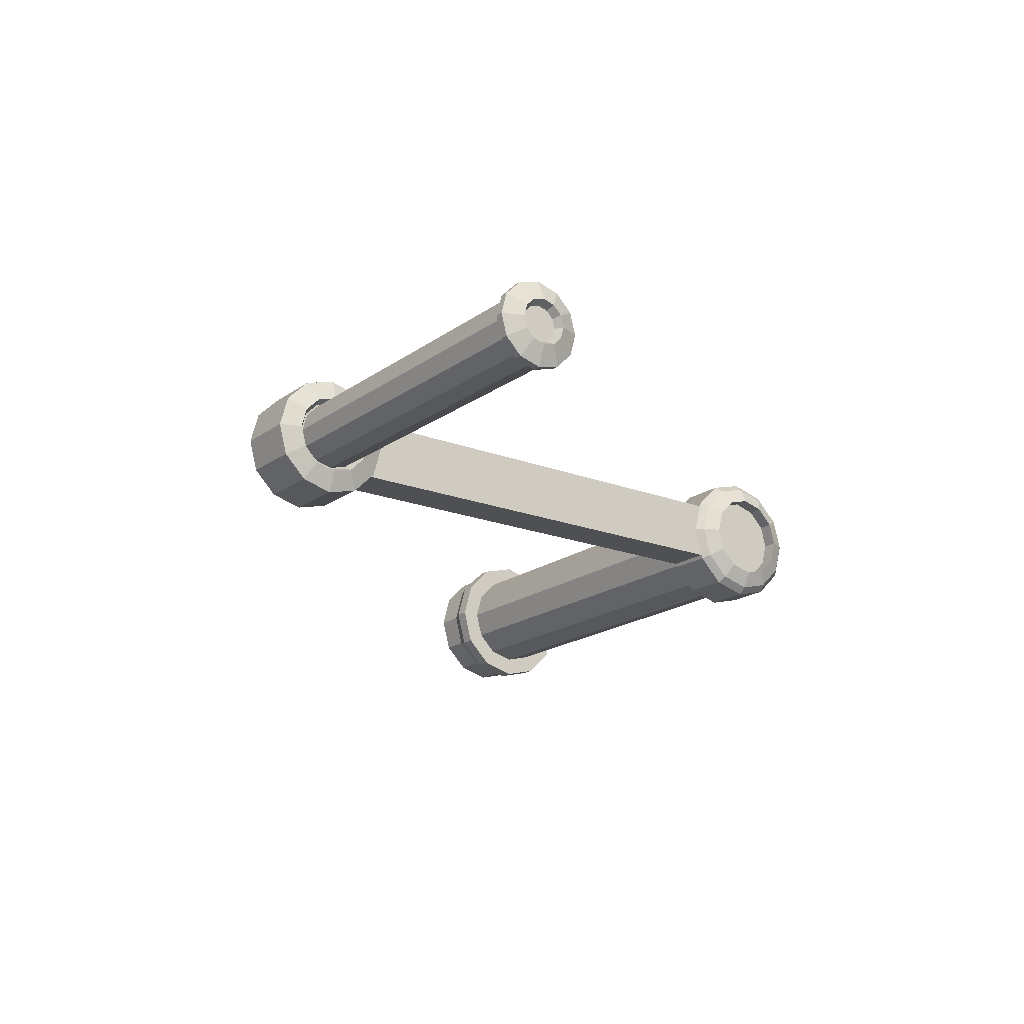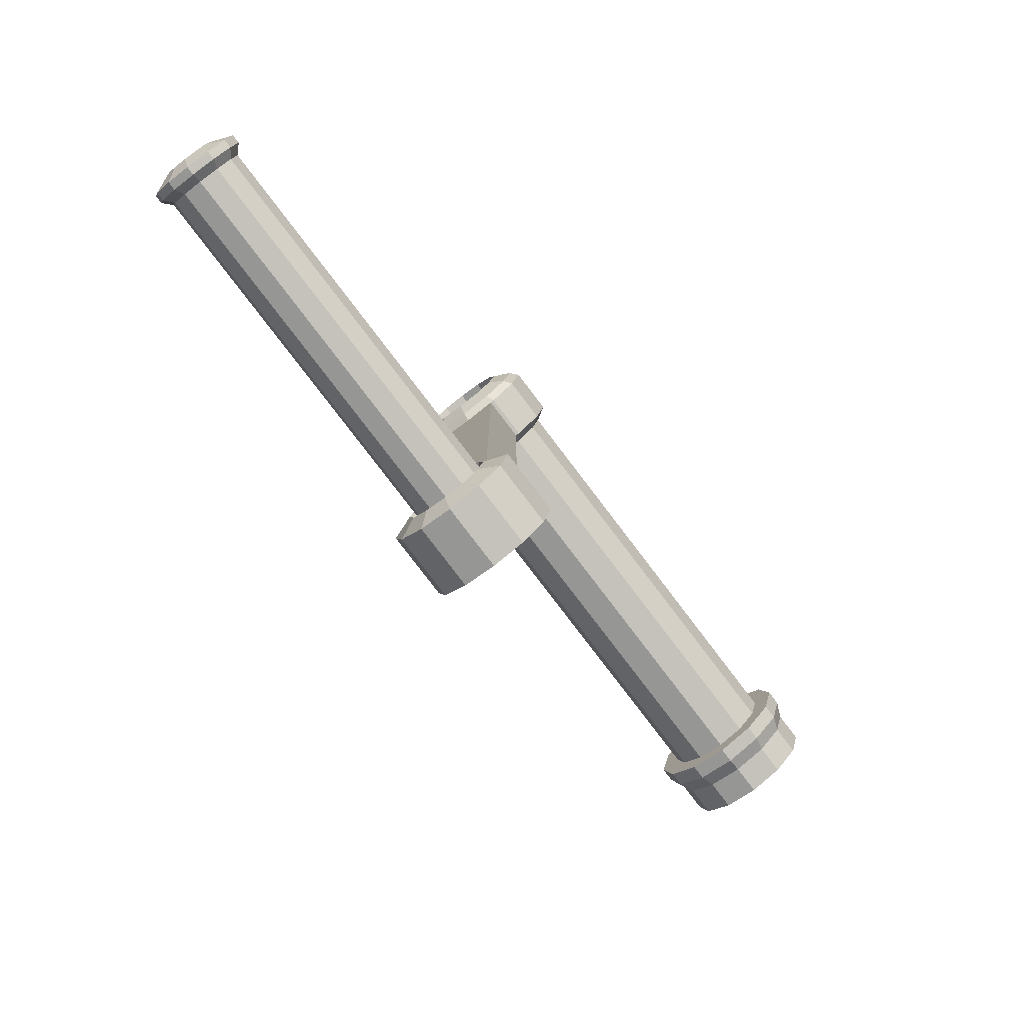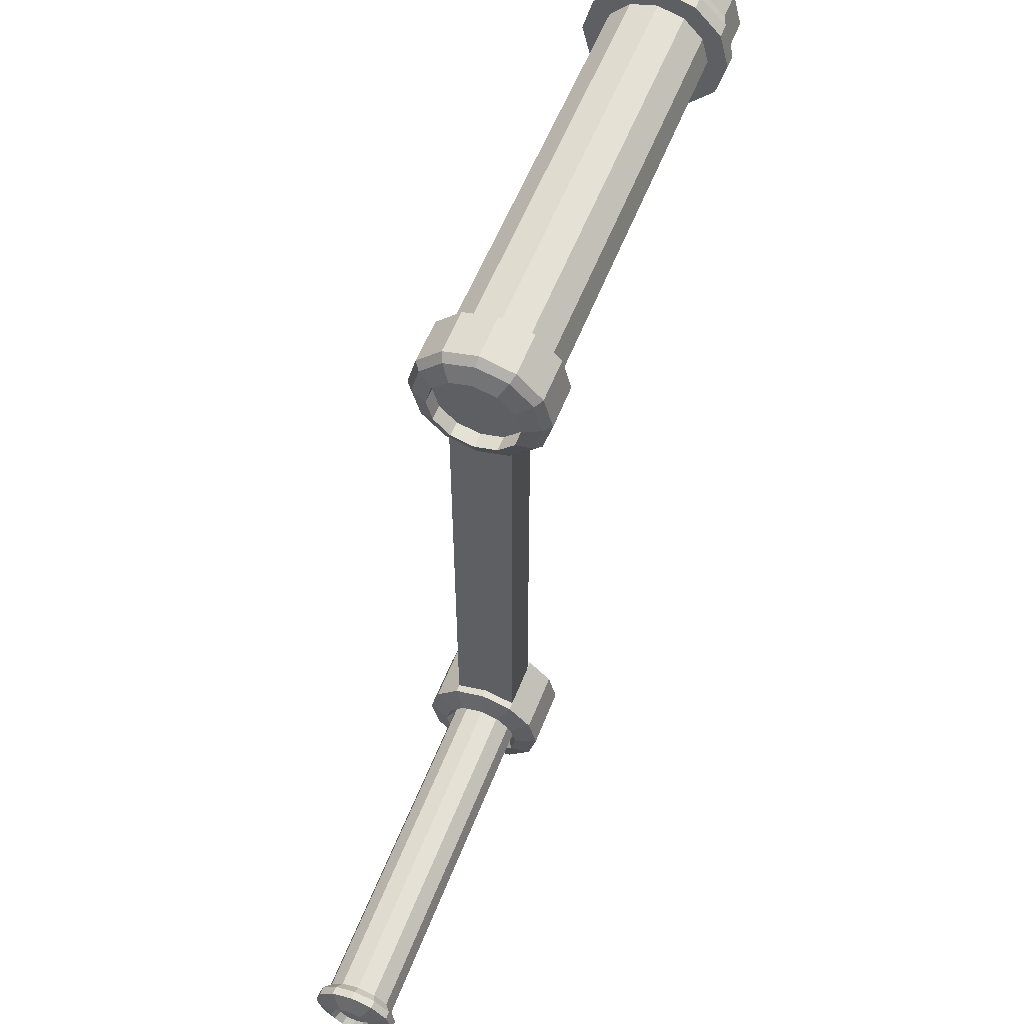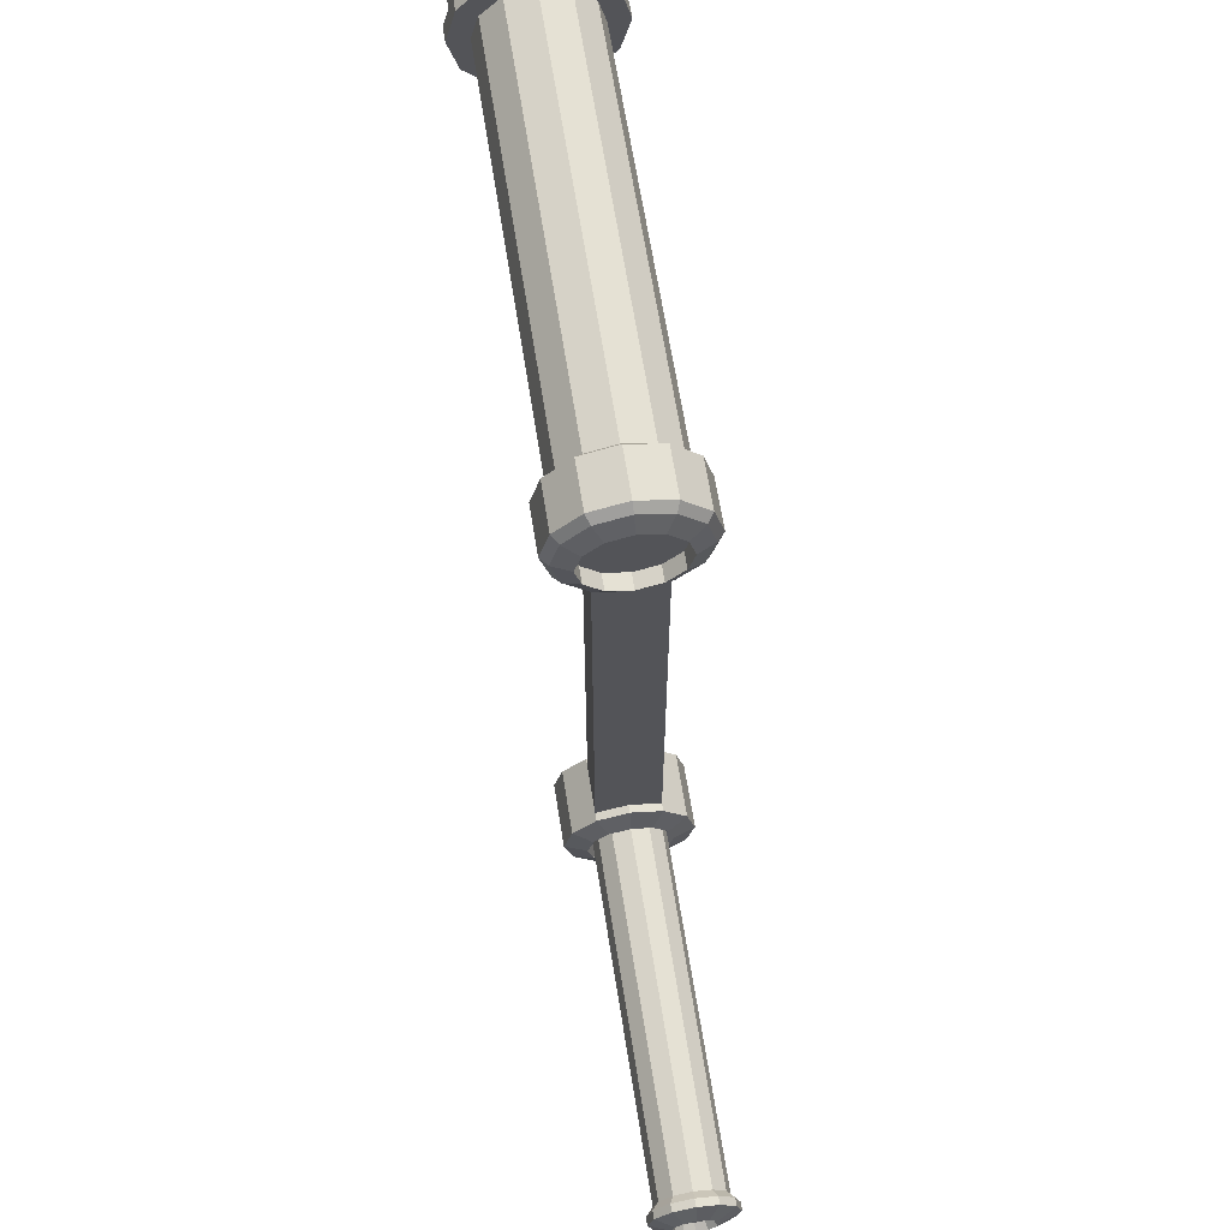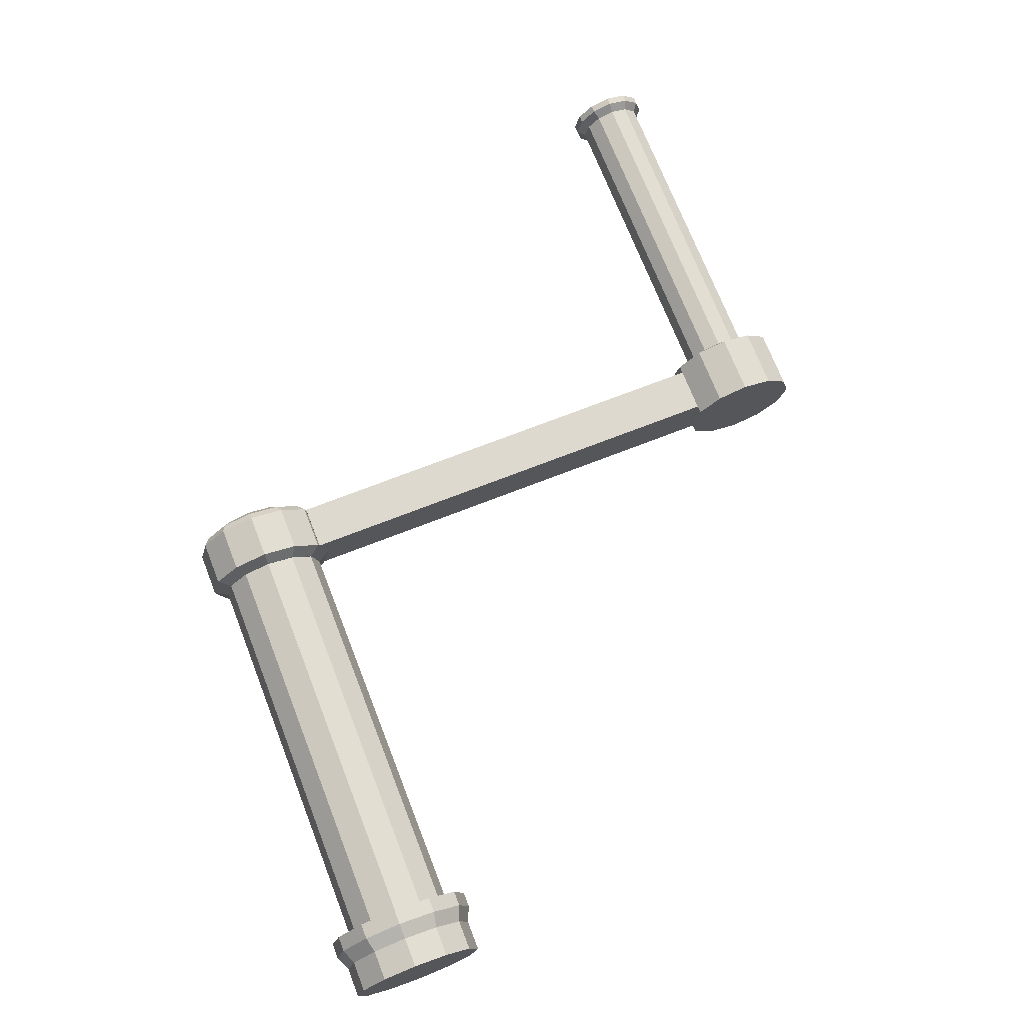
<metadata>
{"format":"obj","ext":"obj","renderer":"f3d","projection":"perspective","resolution":1024,"background":"white","views":[{"elev":-18.5,"azim":-126.6,"up":"+Y"},{"elev":-79.6,"azim":-52.7,"up":"+Z"},{"elev":56.6,"azim":-68.8,"up":"+Z"},{"elev":64.7,"azim":-99.0,"up":"+Z"},{"elev":71.6,"azim":68.7,"up":"+Y"}]}
</metadata>
<code>
v 0.609 0 0.48
v 0.609 0.045 0.4679
v 0.649 0.045 0.4679
v 0.649 0 0.48
v 0.609 0.07794 0.435
v 0.649 0.07794 0.435
v 0.609 0.09 0.39
v 0.649 0.09 0.39
v 0.609 0.07794 0.345
v 0.649 0.07794 0.345
v 0.609 0.045 0.3121
v 0.649 0.045 0.3121
v 0.609 0 0.3
v 0.649 0 0.3
v 0.609 -0.045 0.3121
v 0.649 -0.045 0.3121
v 0.609 -0.07794 0.345
v 0.649 -0.07794 0.345
v 0.609 -0.09 0.39
v 0.649 -0.09 0.39
v 0.609 -0.07794 0.435
v 0.649 -0.07794 0.435
v 0.609 -0.045 0.4679
v 0.649 -0.045 0.4679
v 0.589 -0.08574 0.4395
v 0.589 -0.0495 0.4757
v 0.589 -0.099 0.39
v 0.589 -0.08574 0.3405
v 0.589 -0.0495 0.3043
v 0.589 -5.96e-08 0.291
v 0.589 0.0495 0.3043
v 0.589 0.08574 0.3405
v 0.589 0.099 0.39
v 0.589 0.08574 0.4395
v 0.589 0.0495 0.4757
v 0.589 -5.96e-08 0.489
v 0.569 -0.08574 0.4395
v 0.569 -0.0495 0.4757
v 0.569 -0.099 0.39
v 0.569 -0.08574 0.3405
v 0.569 -0.0495 0.3043
v 0.569 -5.96e-08 0.291
v 0.569 0.0495 0.3043
v 0.569 0.08574 0.3405
v 0.569 0.099 0.39
v 0.569 0.08574 0.4395
v 0.569 0.0495 0.4757
v 0.569 -5.96e-08 0.489
v 0.569 -0.0625 0.4261
v 0.569 -0.03609 0.4525
v 0.569 -0.07217 0.39
v 0.569 -0.0625 0.3539
v 0.569 -0.03609 0.3275
v 0.569 -5.96e-08 0.3178
v 0.569 0.03609 0.3275
v 0.569 0.0625 0.3539
v 0.569 0.07217 0.39
v 0.569 0.0625 0.4261
v 0.569 0.03609 0.4525
v 0.569 -5.96e-08 0.4622
v 0.009 -0.0625 0.4261
v 0.009 -0.03608 0.4525
v 0.009 -0.07217 0.39
v 0.009 -0.0625 0.3539
v 0.009 -0.03608 0.3275
v 0.009 3.994e-06 0.3178
v 0.009 0.03609 0.3275
v 0.009 0.06251 0.3539
v 0.009 0.07218 0.39
v 0.009 0.06251 0.4261
v 0.009 0.03609 0.4525
v 0.009 3.994e-06 0.4622
v 0.019 -0.09 0.39
v 0.019 -0.07794 0.345
v -0.041 -0.07794 0.345
v -0.041 -0.09 0.39
v 0.019 -0.045 0.3121
v -0.041 -0.045 0.3121
v 0.019 0 0.3
v -0.041 0 0.3
v 0.019 0.045 0.3121
v -0.041 0.045 0.3121
v 0.019 0.07794 0.345
v -0.041 0.07794 0.345
v 0.019 0.09 0.39
v -0.041 0.09 0.39
v 0.019 0.07794 0.435
v -0.041 0.07794 0.435
v 0.019 0.045 0.4679
v -0.041 0.045 0.4679
v 0.019 0 0.48
v -0.041 0 0.48
v 0.019 -0.045 0.4679
v -0.041 -0.045 0.4679
v 0.019 -0.07794 0.435
v -0.041 -0.07794 0.435
v 0.029 -0.03645 0.4531
v 0.029 -0.06313 0.4264
v -0.051 -0.07015 0.3495
v -0.051 -0.081 0.39
v -0.051 -0.0405 0.3199
v -0.051 0 0.309
v -0.051 0.0405 0.3199
v -0.051 0.07015 0.3495
v -0.051 0.081 0.39
v -0.051 0.07015 0.4305
v -0.051 0.0405 0.4601
v -0.051 0 0.471
v -0.051 -0.0405 0.4601
v -0.051 -0.07015 0.4305
v -0.061 -0.05114 0.3605
v -0.061 -0.05905 0.39
v -0.061 -0.02952 0.3389
v -0.061 0 0.331
v -0.061 0.02952 0.3389
v -0.061 0.05114 0.3605
v -0.061 0.05905 0.39
v -0.061 0.05114 0.4195
v -0.061 0.02952 0.4411
v -0.061 0 0.449
v -0.061 -0.02952 0.4411
v -0.061 -0.05114 0.4195
v -0.041 -0.05114 0.3605
v -0.041 -0.05905 0.39
v -0.041 -0.02952 0.3389
v -0.041 0 0.331
v -0.041 0.02952 0.3389
v -0.041 0.05114 0.3605
v -0.041 0.05905 0.39
v -0.041 0.05114 0.4195
v -0.041 0.02952 0.4411
v -0.041 0 0.449
v -0.041 -0.02952 0.4411
v -0.041 -0.05114 0.4195
v 0.029 0 0.4629
v 0.029 0.03645 0.4531
v 0.029 0.06313 0.4264
v 0.029 0.0729 0.39
v 0.029 0.06313 0.3535
v 0.029 0.03645 0.3269
v 0.029 0 0.3171
v 0.029 -0.03645 0.3269
v 0.029 -0.06313 0.3535
v 0.029 -0.0729 0.39
v 0.019 -0.04 -0.39
v 0.019 -0.04 0.31
v 0.019 0.04 0.31
v 0.019 0.04 -0.39
v -0.041 -0.04 -0.39
v -0.041 0.04 -0.39
v -0.041 0.04 0.31
v -0.041 -0.04 0.31
v 0.029 0.08 -0.37
v 0.029 0.06928 -0.33
v -0.051 0.06928 -0.33
v -0.051 0.08 -0.37
v 0.029 0.04 -0.3007
v -0.051 0.04 -0.3007
v 0.029 0 -0.29
v -0.051 0 -0.29
v 0.029 -0.04 -0.3007
v -0.051 -0.04 -0.3007
v 0.029 -0.06928 -0.33
v -0.051 -0.06928 -0.33
v 0.029 -0.08 -0.37
v -0.051 -0.08 -0.37
v 0.029 -0.06928 -0.41
v -0.051 -0.06928 -0.41
v 0.029 -0.04 -0.4393
v -0.051 -0.04 -0.4393
v 0.029 0 -0.45
v -0.051 0 -0.45
v 0.029 0.04 -0.4393
v -0.051 0.04 -0.4393
v 0.029 0.06928 -0.41
v -0.051 0.06928 -0.41
v -0.061 0.04546 -0.3438
v -0.061 0.05249 -0.37
v -0.061 0.02624 -0.3245
v -0.061 -5.96e-08 -0.3175
v -0.061 -0.02624 -0.3245
v -0.061 -0.04546 -0.3438
v -0.061 -0.05249 -0.37
v -0.061 -0.04546 -0.3962
v -0.061 -0.02624 -0.4155
v -0.061 -5.96e-08 -0.4225
v -0.061 0.02624 -0.4155
v -0.061 0.04546 -0.3962
v -0.051 0.04091 -0.3464
v -0.051 0.04724 -0.37
v -0.051 0.02362 -0.3291
v -0.051 -1.788e-07 -0.3228
v -0.051 -0.02362 -0.3291
v -0.051 -0.04091 -0.3464
v -0.051 -0.04724 -0.37
v -0.051 -0.04091 -0.3936
v -0.051 -0.02362 -0.4109
v -0.051 -1.788e-07 -0.4172
v -0.051 0.02362 -0.4109
v -0.051 0.04091 -0.3936
v -0.046 -0.045 -0.37
v -0.046 -0.03897 -0.3925
v -0.496 -0.03897 -0.3925
v -0.496 -0.045 -0.37
v -0.046 -0.0225 -0.409
v -0.496 -0.0225 -0.409
v -0.046 0 -0.415
v -0.496 0 -0.415
v -0.046 0.0225 -0.409
v -0.496 0.0225 -0.409
v -0.046 0.03897 -0.3925
v -0.496 0.03897 -0.3925
v -0.046 0.045 -0.37
v -0.496 0.045 -0.37
v -0.046 0.03897 -0.3475
v -0.496 0.03897 -0.3475
v -0.046 0.0225 -0.331
v -0.496 0.0225 -0.331
v -0.046 0 -0.325
v -0.496 0 -0.325
v -0.046 -0.0225 -0.331
v -0.496 -0.0225 -0.331
v -0.046 -0.03897 -0.3475
v -0.496 -0.03897 -0.3475
v -0.506 -0.04716 -0.3972
v -0.506 -0.05445 -0.37
v -0.506 -0.02723 -0.4172
v -0.506 0 -0.4244
v -0.506 0.02723 -0.4172
v -0.506 0.04716 -0.3972
v -0.506 0.05445 -0.37
v -0.506 0.04716 -0.3428
v -0.506 0.02723 -0.3228
v -0.506 0 -0.3156
v -0.506 -0.02723 -0.3228
v -0.506 -0.04716 -0.3428
v -0.516 -0.04716 -0.3972
v -0.516 -0.05445 -0.37
v -0.516 -0.02723 -0.4172
v -0.516 0 -0.4244
v -0.516 0.02723 -0.4172
v -0.516 0.04716 -0.3972
v -0.516 0.05445 -0.37
v -0.516 0.04716 -0.3428
v -0.516 0.02723 -0.3228
v -0.516 0 -0.3156
v -0.516 -0.02723 -0.3228
v -0.516 -0.04716 -0.3428
v -0.526 -0.02506 -0.3845
v -0.526 -0.02894 -0.37
v -0.526 -0.01447 -0.3951
v -0.526 5.96e-08 -0.3989
v -0.526 0.01447 -0.3951
v -0.526 0.02506 -0.3845
v -0.526 0.02894 -0.37
v -0.526 0.02506 -0.3555
v -0.526 0.01447 -0.3449
v -0.526 5.96e-08 -0.3411
v -0.526 -0.01447 -0.3449
v -0.526 -0.02506 -0.3555
v -0.516 -0.0203 -0.3817
v -0.516 -0.02344 -0.37
v -0.516 -0.01172 -0.3903
v -0.516 -1.192e-07 -0.3934
v -0.516 0.01172 -0.3903
v -0.516 0.0203 -0.3817
v -0.516 0.02344 -0.37
v -0.516 0.0203 -0.3583
v -0.516 0.01172 -0.3497
v -0.516 -1.192e-07 -0.3466
v -0.516 -0.01172 -0.3497
v -0.516 -0.0203 -0.3583
o group851873478
g mesh851873478
f 4 3 2 1
f 3 6 5 2
f 6 8 7 5
f 8 10 9 7
f 10 12 11 9
f 12 14 13 11
f 14 16 15 13
f 16 18 17 15
f 18 20 19 17
f 20 22 21 19
f 22 24 23 21
f 24 4 1 23
f 26 25 21 23
f 24 22 20 18 16 14 12 10 8 6 3 4
f 25 27 19 21
f 27 28 17 19
f 28 29 15 17
f 29 30 13 15
f 30 31 11 13
f 31 32 9 11
f 32 33 7 9
f 33 34 5 7
f 34 35 2 5
f 35 36 1 2
f 36 26 23 1
f 38 37 25 26
f 37 39 27 25
f 39 40 28 27
f 40 41 29 28
f 41 42 30 29
f 42 43 31 30
f 43 44 32 31
f 44 45 33 32
f 45 46 34 33
f 46 47 35 34
f 47 48 36 35
f 48 38 26 36
f 50 49 37 38
f 49 51 39 37
f 51 52 40 39
f 52 53 41 40
f 53 54 42 41
f 54 55 43 42
f 55 56 44 43
f 56 57 45 44
f 57 58 46 45
f 58 59 47 46
f 59 60 48 47
f 60 50 38 48
f 62 61 49 50
f 61 63 51 49
f 63 64 52 51
f 64 65 53 52
f 65 66 54 53
f 66 67 55 54
f 67 68 56 55
f 68 69 57 56
f 69 70 58 57
f 70 71 59 58
f 71 72 60 59
f 72 62 50 60
f 72 71 70 69 68 67 66 65 64 63 61 62
o group743952155
g mesh743952155
f 76 75 74 73
f 75 78 77 74
f 78 80 79 77
f 80 82 81 79
f 82 84 83 81
f 84 86 85 83
f 86 88 87 85
f 88 90 89 87
f 90 92 91 89
f 92 94 93 91
f 94 96 95 93
f 96 76 73 95
f 98 97 93 95
f 100 99 75 76
f 99 101 78 75
f 101 102 80 78
f 102 103 82 80
f 103 104 84 82
f 104 105 86 84
f 105 106 88 86
f 106 107 90 88
f 107 108 92 90
f 108 109 94 92
f 109 110 96 94
f 110 100 76 96
f 112 111 99 100
f 111 113 101 99
f 113 114 102 101
f 114 115 103 102
f 115 116 104 103
f 116 117 105 104
f 117 118 106 105
f 118 119 107 106
f 119 120 108 107
f 120 121 109 108
f 121 122 110 109
f 122 112 100 110
f 124 123 111 112
f 123 125 113 111
f 125 126 114 113
f 126 127 115 114
f 127 128 116 115
f 128 129 117 116
f 129 130 118 117
f 130 131 119 118
f 131 132 120 119
f 132 133 121 120
f 133 134 122 121
f 134 124 112 122
f 134 133 132 131 130 129 128 127 126 125 123 124
f 97 135 91 93
f 135 136 89 91
f 136 137 87 89
f 137 138 85 87
f 138 139 83 85
f 139 140 81 83
f 140 141 79 81
f 141 142 77 79
f 142 143 74 77
f 143 144 73 74
f 144 98 95 73
f 144 143 142 141 140 139 138 137 136 135 97 98
o group822610871
g mesh822610871
f 148 147 146 145
f 152 151 150 149
f 146 152 149 145
f 150 151 147 148
f 149 150 148 145
f 147 151 152 146
o group482187758
g mesh482187758
f 156 155 154 153
f 155 158 157 154
f 158 160 159 157
f 160 162 161 159
f 162 164 163 161
f 164 166 165 163
f 166 168 167 165
f 168 170 169 167
f 170 172 171 169
f 172 174 173 171
f 174 176 175 173
f 176 156 153 175
f 153 154 157 159 161 163 165 167 169 171 173 175
f 178 177 155 156
f 177 179 158 155
f 179 180 160 158
f 180 181 162 160
f 181 182 164 162
f 182 183 166 164
f 183 184 168 166
f 184 185 170 168
f 185 186 172 170
f 186 187 174 172
f 187 188 176 174
f 188 178 156 176
f 190 189 177 178
f 189 191 179 177
f 191 192 180 179
f 192 193 181 180
f 193 194 182 181
f 194 195 183 182
f 195 196 184 183
f 196 197 185 184
f 197 198 186 185
f 198 199 187 186
f 199 200 188 187
f 200 190 178 188
f 200 199 198 197 196 195 194 193 192 191 189 190
o group83656287
g mesh83656287
f 204 203 202 201
f 203 206 205 202
f 206 208 207 205
f 208 210 209 207
f 210 212 211 209
f 212 214 213 211
f 214 216 215 213
f 216 218 217 215
f 218 220 219 217
f 220 222 221 219
f 222 224 223 221
f 224 204 201 223
f 201 202 205 207 209 211 213 215 217 219 221 223
f 226 225 203 204
f 225 227 206 203
f 227 228 208 206
f 228 229 210 208
f 229 230 212 210
f 230 231 214 212
f 231 232 216 214
f 232 233 218 216
f 233 234 220 218
f 234 235 222 220
f 235 236 224 222
f 236 226 204 224
f 238 237 225 226
f 237 239 227 225
f 239 240 228 227
f 240 241 229 228
f 241 242 230 229
f 242 243 231 230
f 243 244 232 231
f 244 245 233 232
f 245 246 234 233
f 246 247 235 234
f 247 248 236 235
f 248 238 226 236
f 250 249 237 238
f 249 251 239 237
f 251 252 240 239
f 252 253 241 240
f 253 254 242 241
f 254 255 243 242
f 255 256 244 243
f 256 257 245 244
f 257 258 246 245
f 258 259 247 246
f 259 260 248 247
f 260 250 238 248
f 262 261 249 250
f 261 263 251 249
f 263 264 252 251
f 264 265 253 252
f 265 266 254 253
f 266 267 255 254
f 267 268 256 255
f 268 269 257 256
f 269 270 258 257
f 270 271 259 258
f 271 272 260 259
f 272 262 250 260
f 272 271 270 269 268 267 266 265 264 263 261 262

</code>
